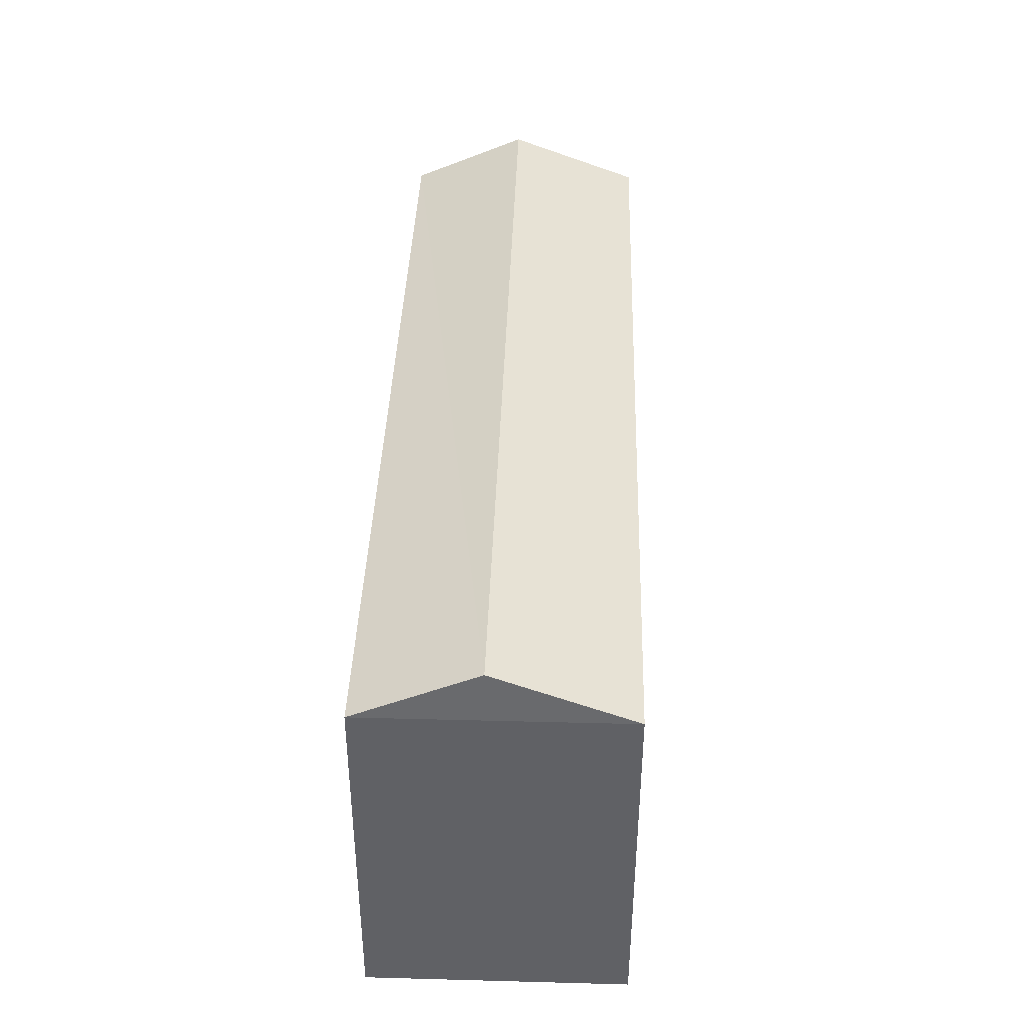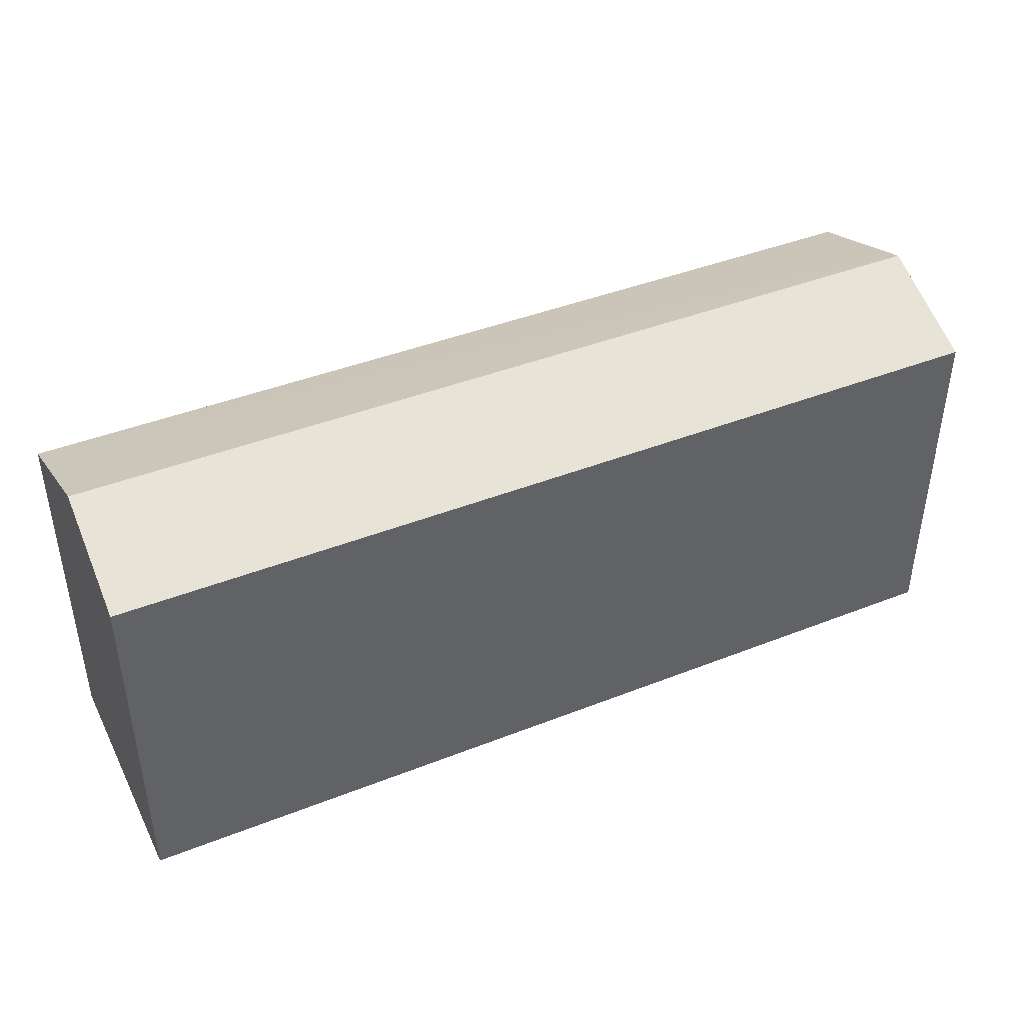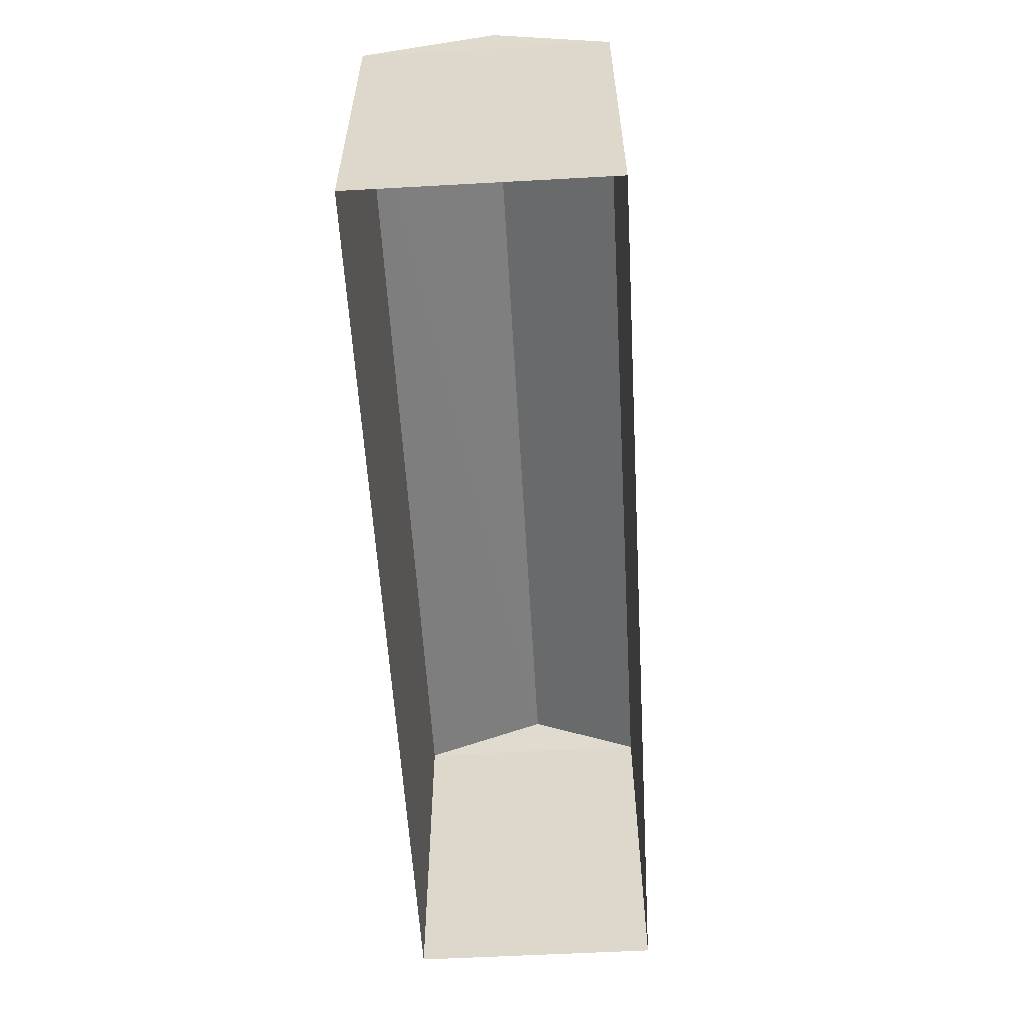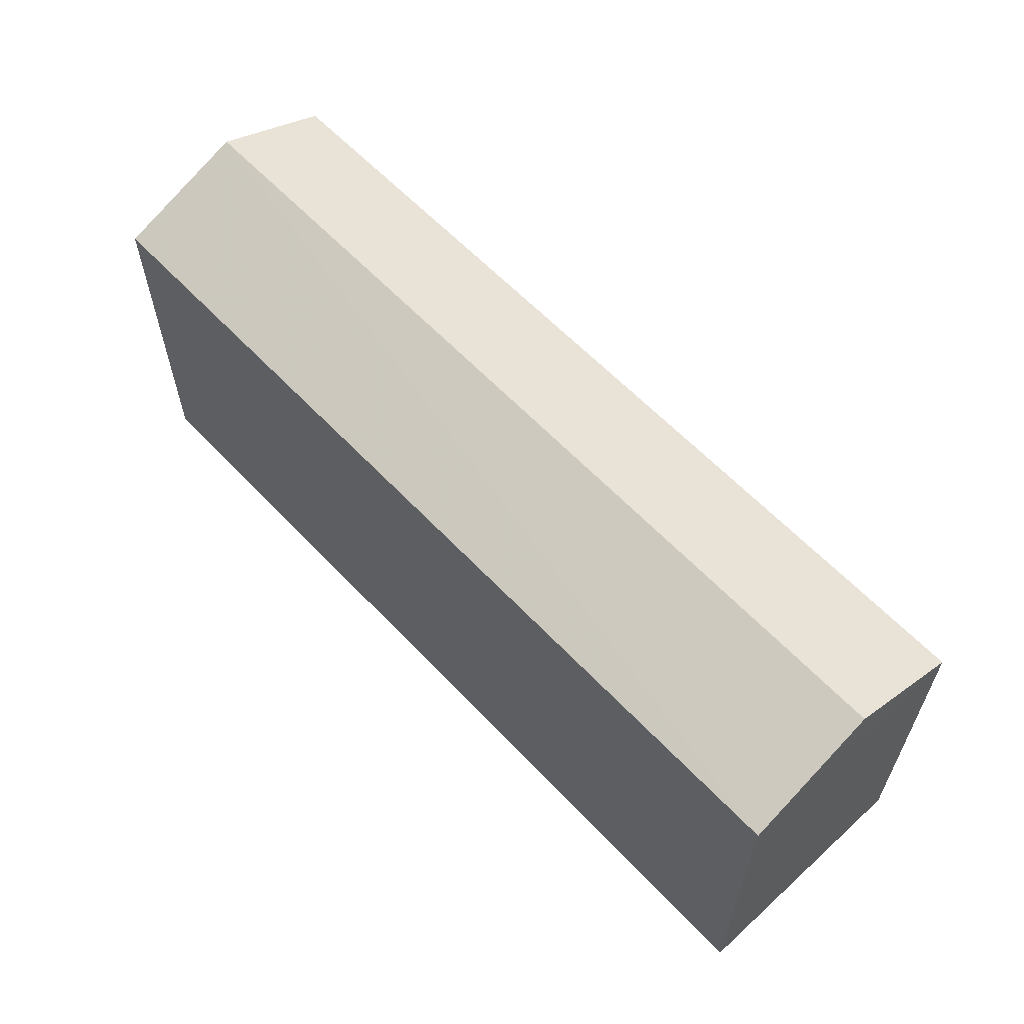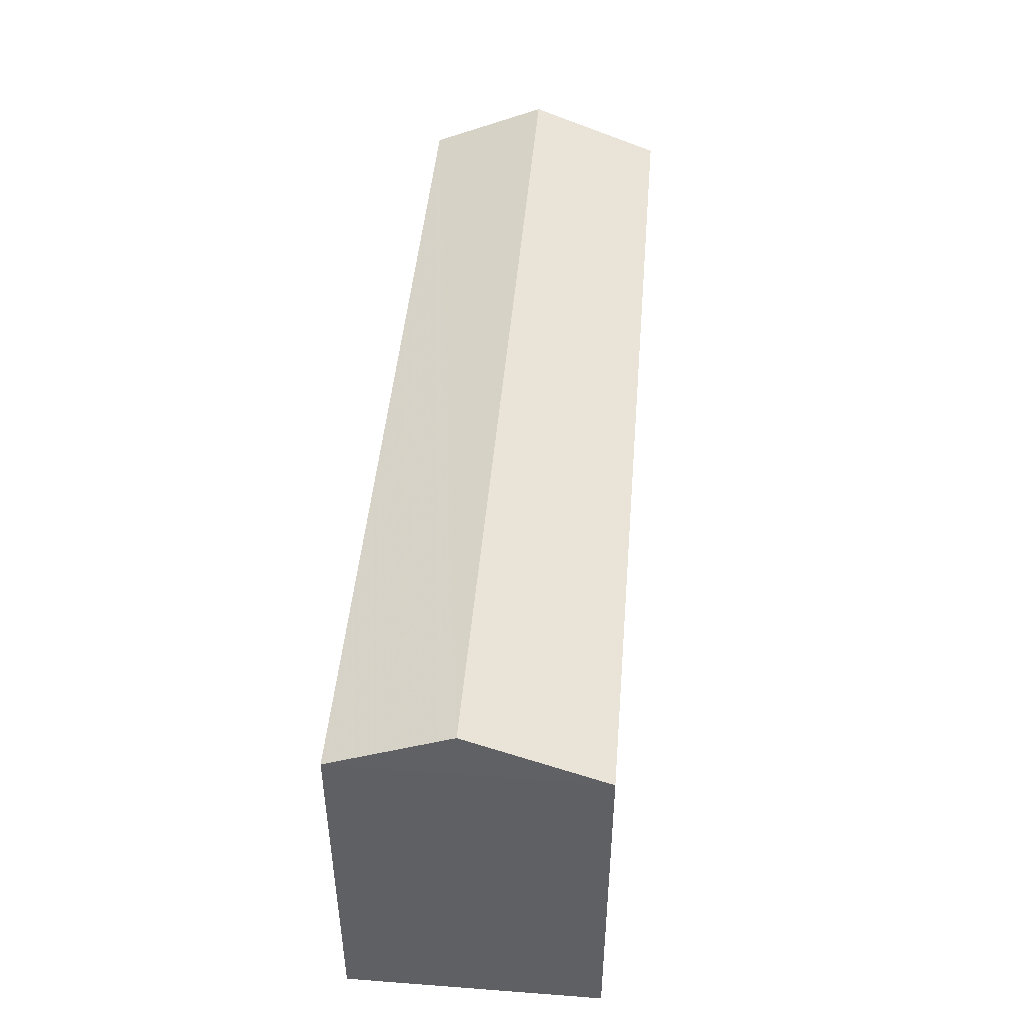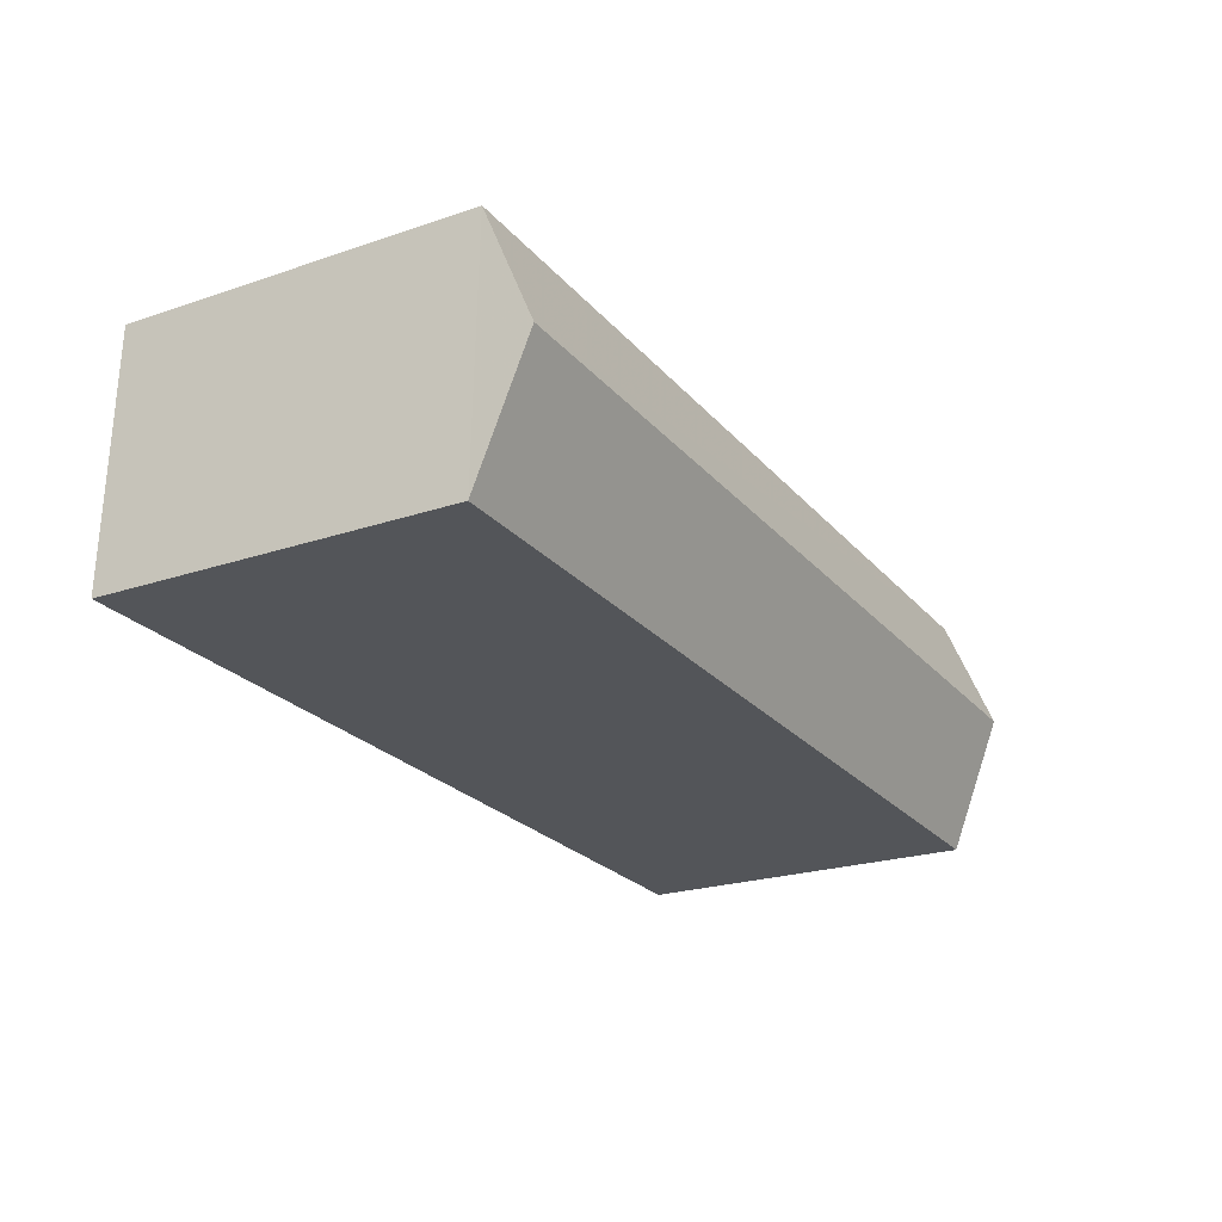
<metadata>
{"format":"obj","ext":"obj","renderer":"f3d","projection":"perspective","resolution":1024,"background":"white","views":[{"elev":39.4,"azim":-89.7,"up":"+Z"},{"elev":42.1,"azim":153.1,"up":"+Z"},{"elev":-57.7,"azim":91.7,"up":"+Z"},{"elev":60.2,"azim":45.5,"up":"+Z"},{"elev":46.1,"azim":-86.8,"up":"+Z"},{"elev":-22.6,"azim":-59.7,"up":"+Y"}]}
</metadata>
<code>
v -3.732e+05 -1.039e+05 28.35
v -3.731e+05 -1.039e+05 28.35
v -3.732e+05 -1.039e+05 28.35
v -3.731e+05 -1.039e+05 28.35
v -3.731e+05 -1.039e+05 33.42
v -3.732e+05 -1.039e+05 33.42
v -3.732e+05 -1.039e+05 34.14
v -3.731e+05 -1.039e+05 34.14
v -3.731e+05 -1.039e+05 33.42
v -3.732e+05 -1.039e+05 33.42
f 1 2 3
f 1 4 2
f 5 6 7
f 8 5 7
f 7 9 8
f 7 10 9
f 5 4 1
f 6 5 1
f 2 4 9
f 9 5 8
f 9 4 5
f 9 3 2
f 9 10 3
f 6 1 10
f 6 10 7
f 1 3 10

</code>
